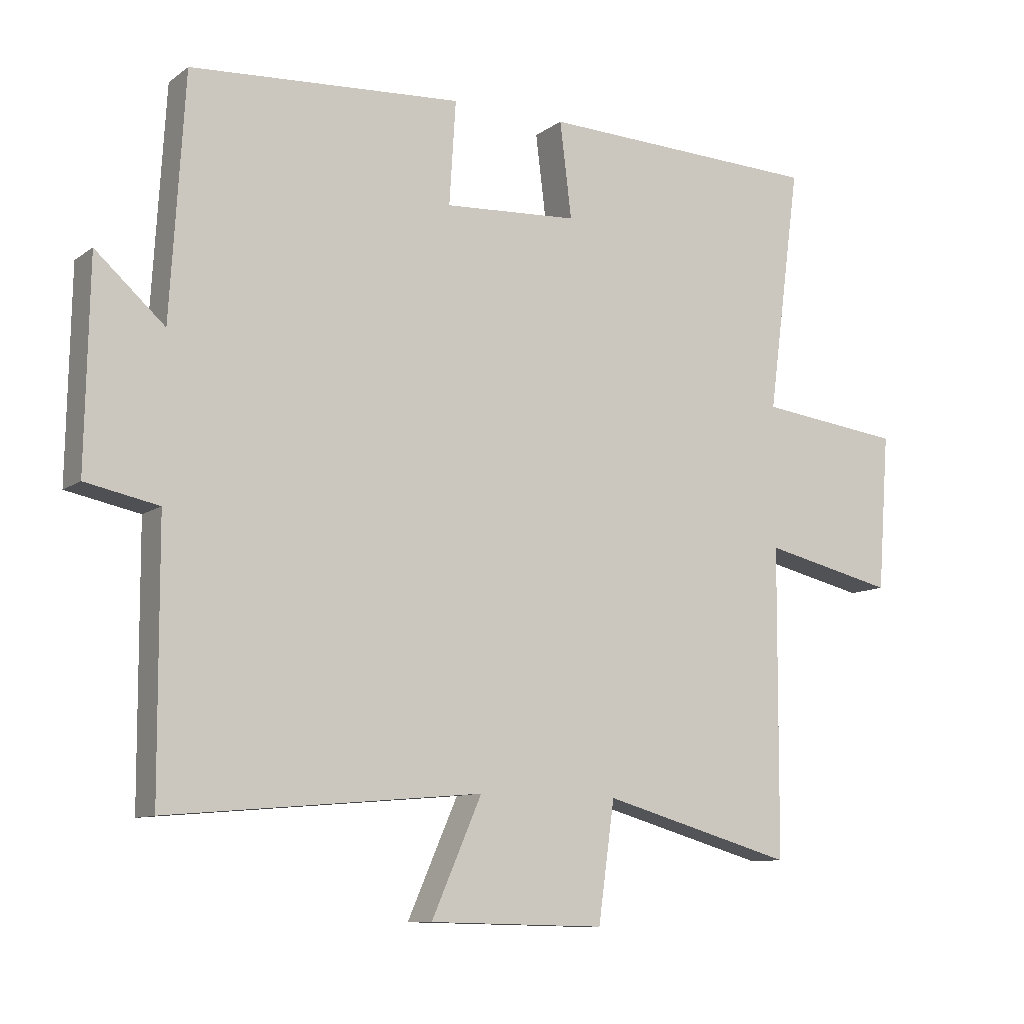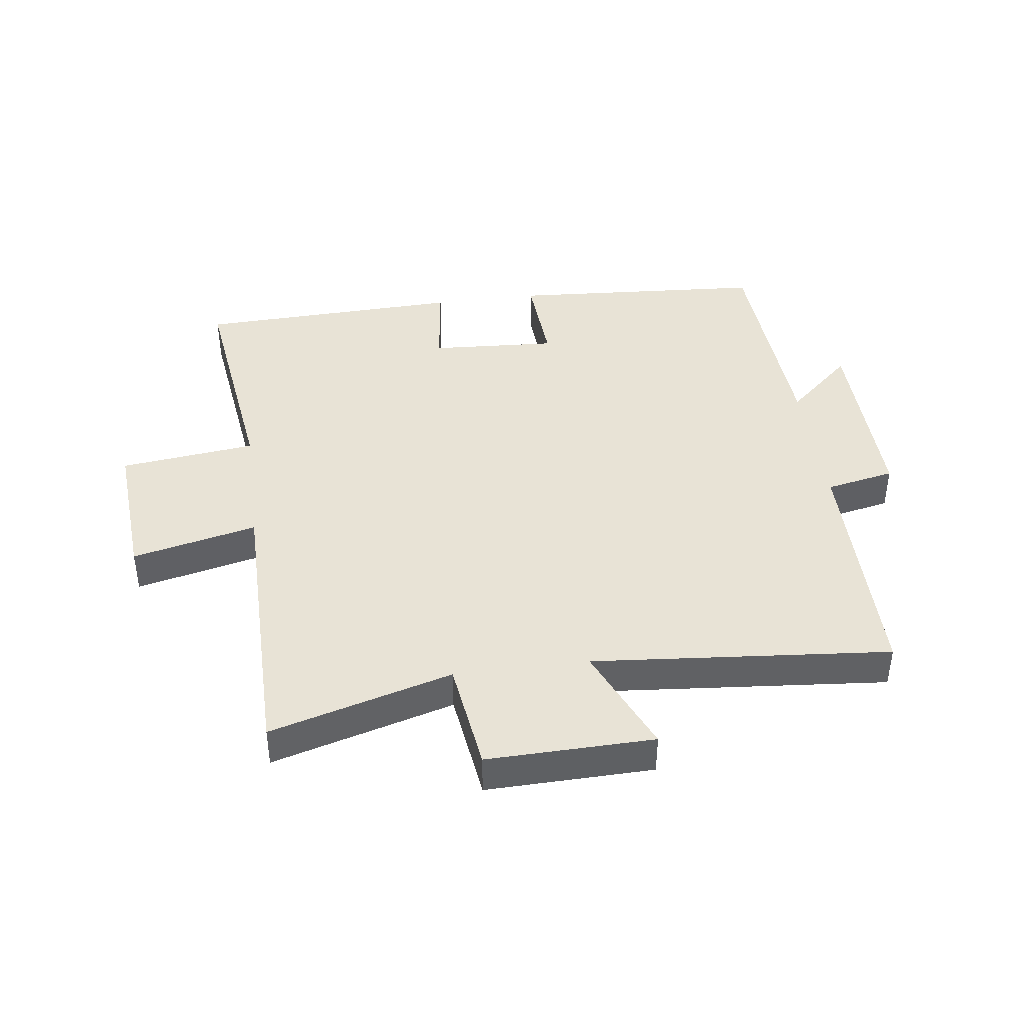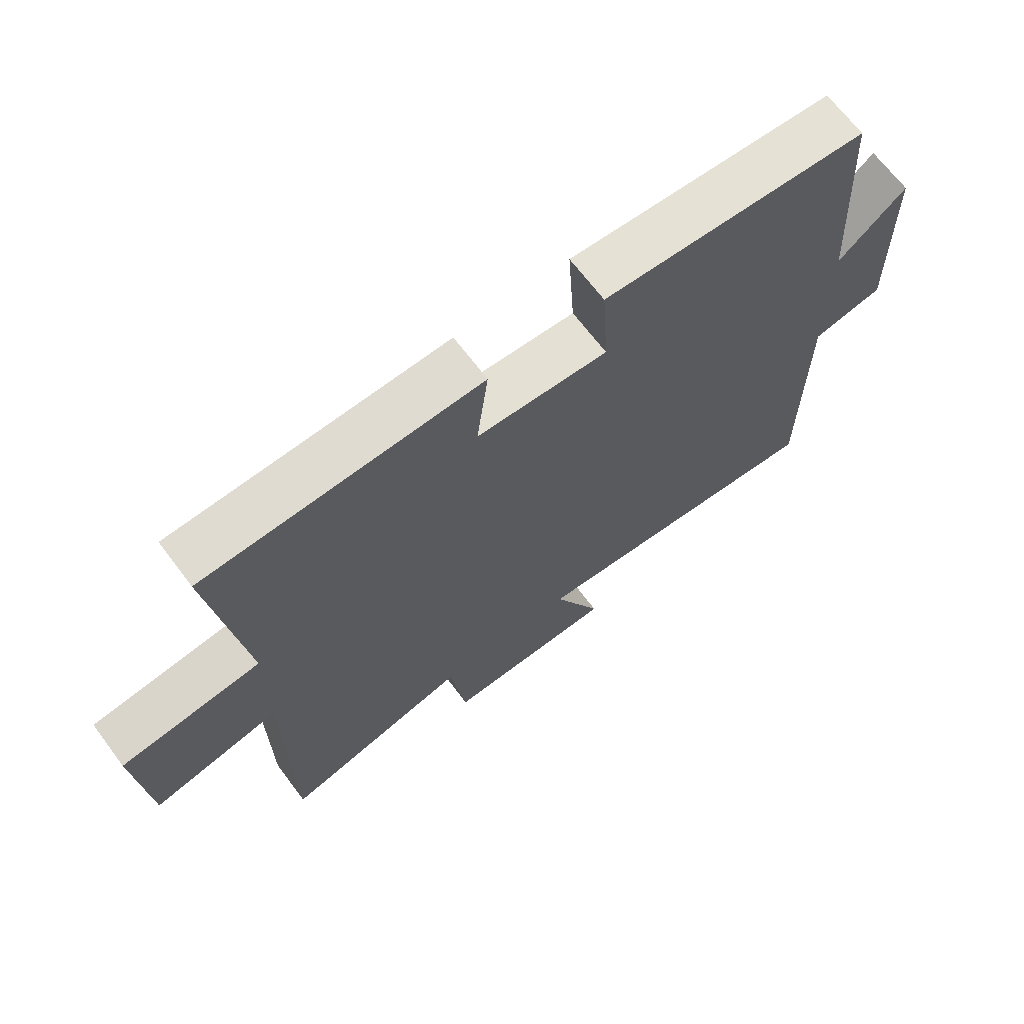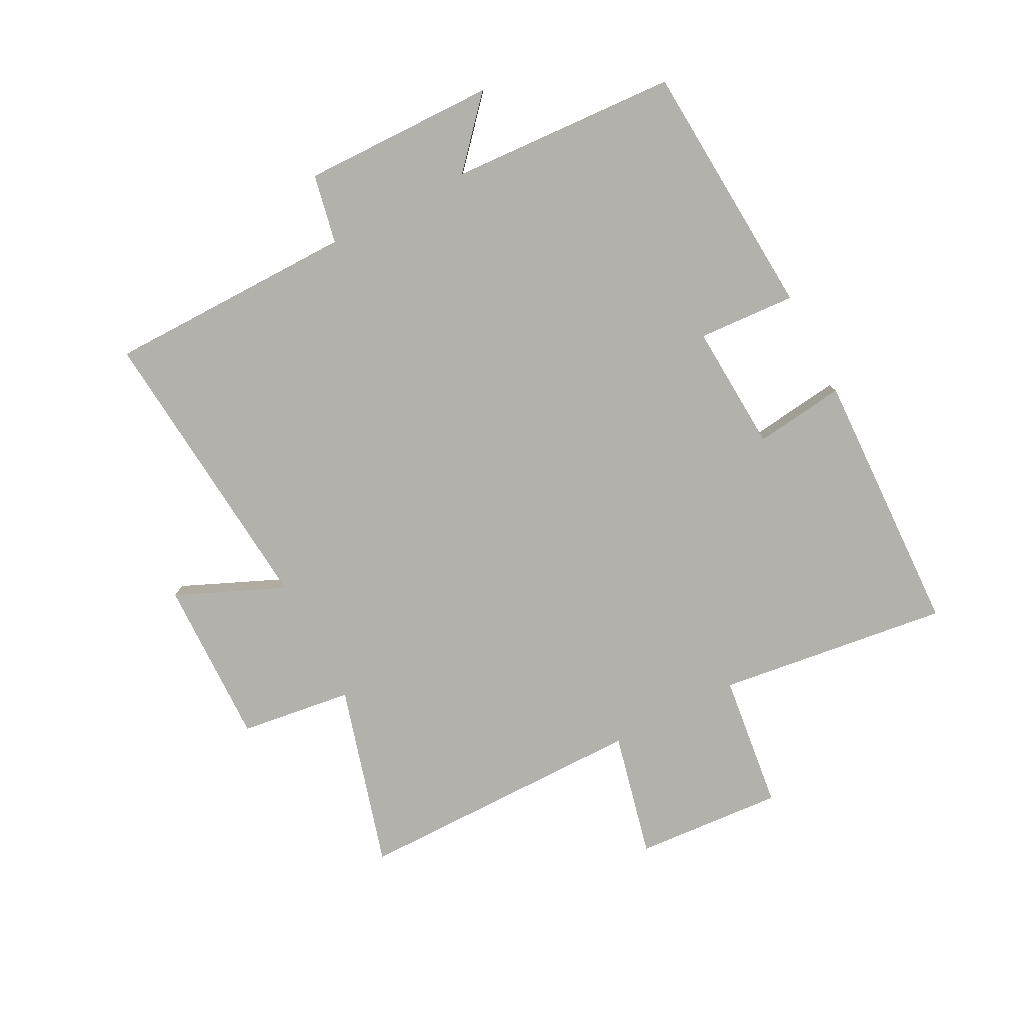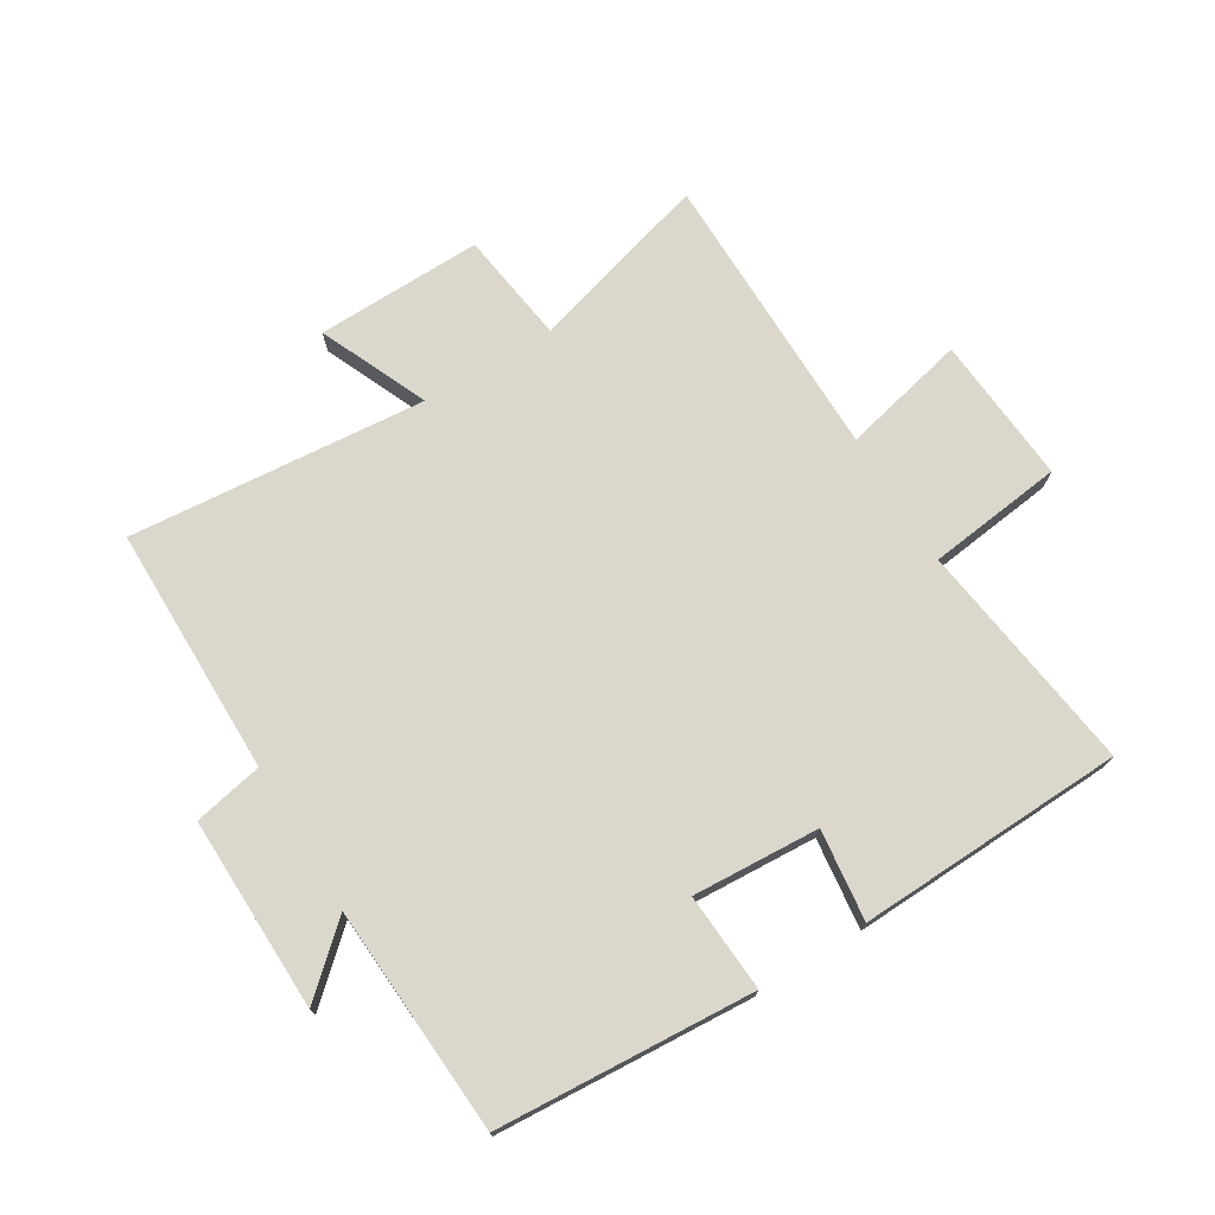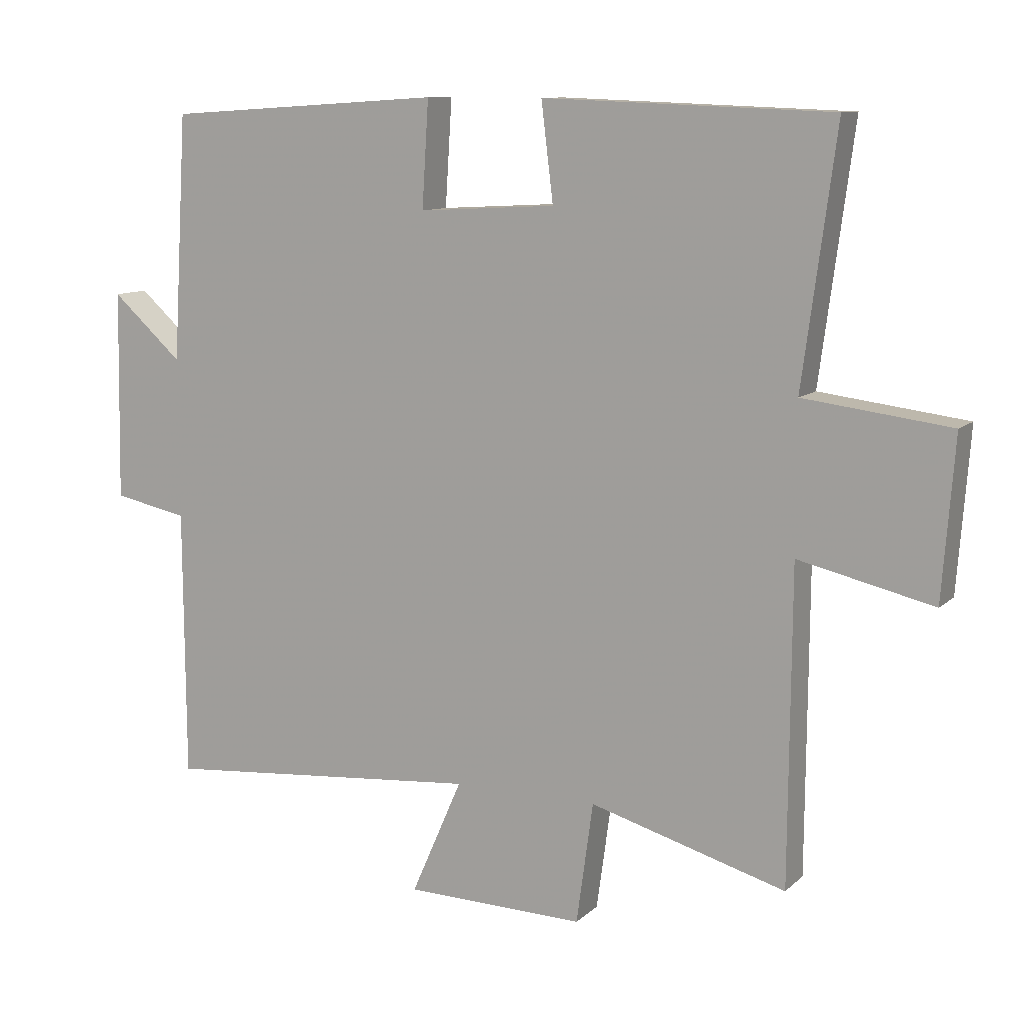
<metadata>
{"format":"obj","ext":"obj","renderer":"f3d","projection":"perspective","resolution":1024,"background":"white","views":[{"elev":-10.0,"azim":-30.3,"up":"+Z"},{"elev":41.5,"azim":172.5,"up":"+Y"},{"elev":68.0,"azim":143.0,"up":"+Z"},{"elev":-79.1,"azim":-62.4,"up":"+Y"},{"elev":73.1,"azim":-31.4,"up":"+Y"},{"elev":10.6,"azim":26.8,"up":"+Z"}]}
</metadata>
<code>
v 0.55 0.07 0.484
v 0.5 0.07 0.108
v 0.72 0.07 0.081
v 0.702 0.07 -0.159
v 0.5 0.07 -0.112
v 0.497 0.07 -0.584
v 0.202 0.07 -0.5
v 0.177 0.07 -0.682
v -0.093 0.07 -0.676
v -0.016 0.07 -0.5
v -0.498 0.07 -0.542
v -0.5 0.07 -0.138
v -0.612 0.07 -0.115
v -0.606 0.07 0.199
v -0.5 0.07 0.104
v -0.478 0.07 0.473
v -0.061 0.07 0.5
v -0.071 0.07 0.341
v 0.135 0.07 0.353
v 0.117 0.07 0.5
v 0.55 0 0.484
v 0.5 0 0.108
v 0.72 0 0.081
v 0.702 0 -0.159
v 0.5 0 -0.112
v 0.497 0 -0.584
v 0.202 0 -0.5
v 0.177 0 -0.682
v -0.093 0 -0.676
v -0.016 0 -0.5
v -0.498 0 -0.542
v -0.5 0 -0.138
v -0.612 0 -0.115
v -0.606 0 0.199
v -0.5 0 0.104
v -0.478 0 0.473
v -0.061 0 0.5
v -0.071 0 0.341
v 0.135 0 0.353
v 0.117 0 0.5
f 19 20 1 2
f 18 19 2
f 15 16 17 18
f 15 18 2
f 12 13 14 15
f 10 11 12 15
f 10 15 2 3
f 7 8 9 10
f 5 6 7
f 5 7 10
f 3 4 5
f 3 5 10
f 22 21 40 39
f 22 39 38
f 38 37 36 35
f 22 38 35
f 35 34 33 32
f 35 32 31 30
f 23 22 35 30
f 30 29 28 27
f 27 26 25
f 30 27 25
f 25 24 23
f 30 25 23
f 1 21 22 2
f 2 22 23 3
f 3 23 24 4
f 4 24 25 5
f 5 25 26 6
f 6 26 27 7
f 7 27 28 8
f 8 28 29 9
f 9 29 30 10
f 10 30 31 11
f 11 31 32 12
f 12 32 33 13
f 13 33 34 14
f 14 34 35 15
f 15 35 36 16
f 16 36 37 17
f 17 37 38 18
f 18 38 39 19
f 19 39 40 20
f 20 40 21 1

</code>
